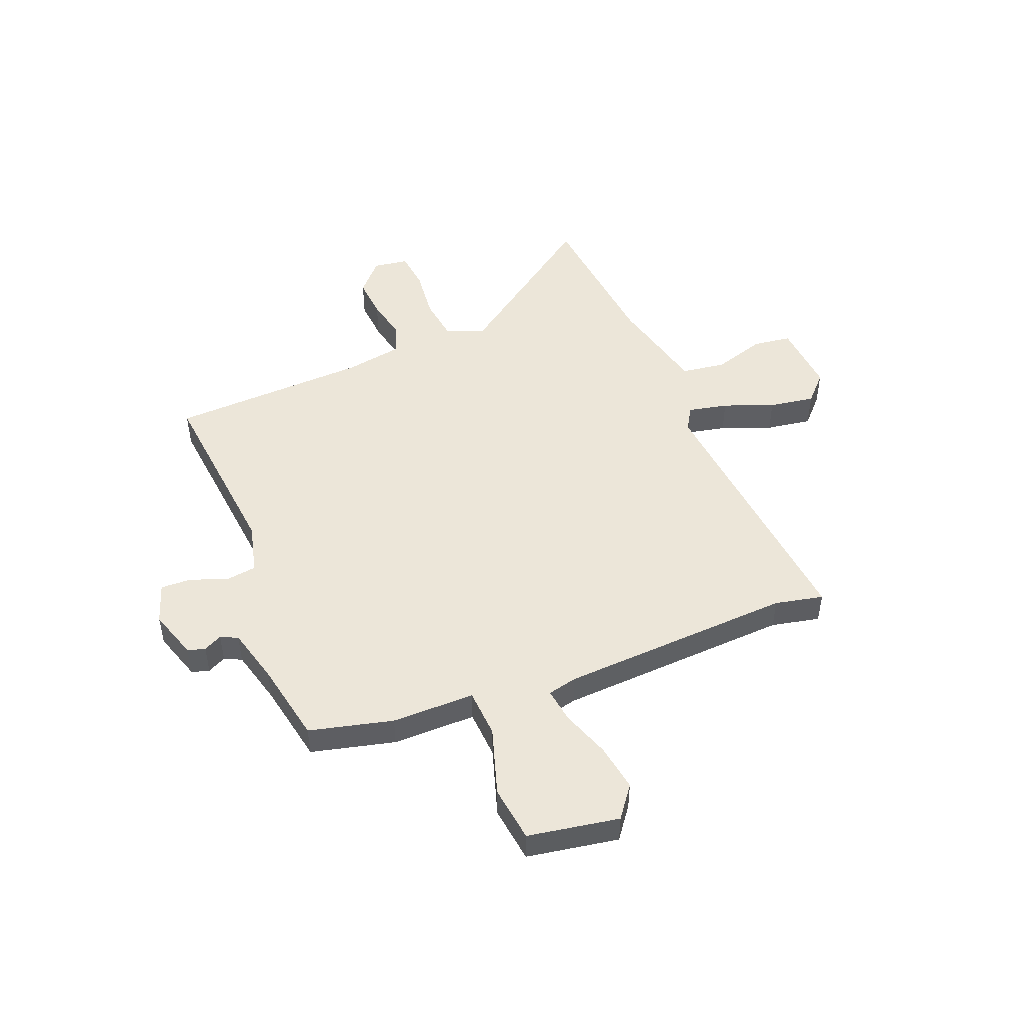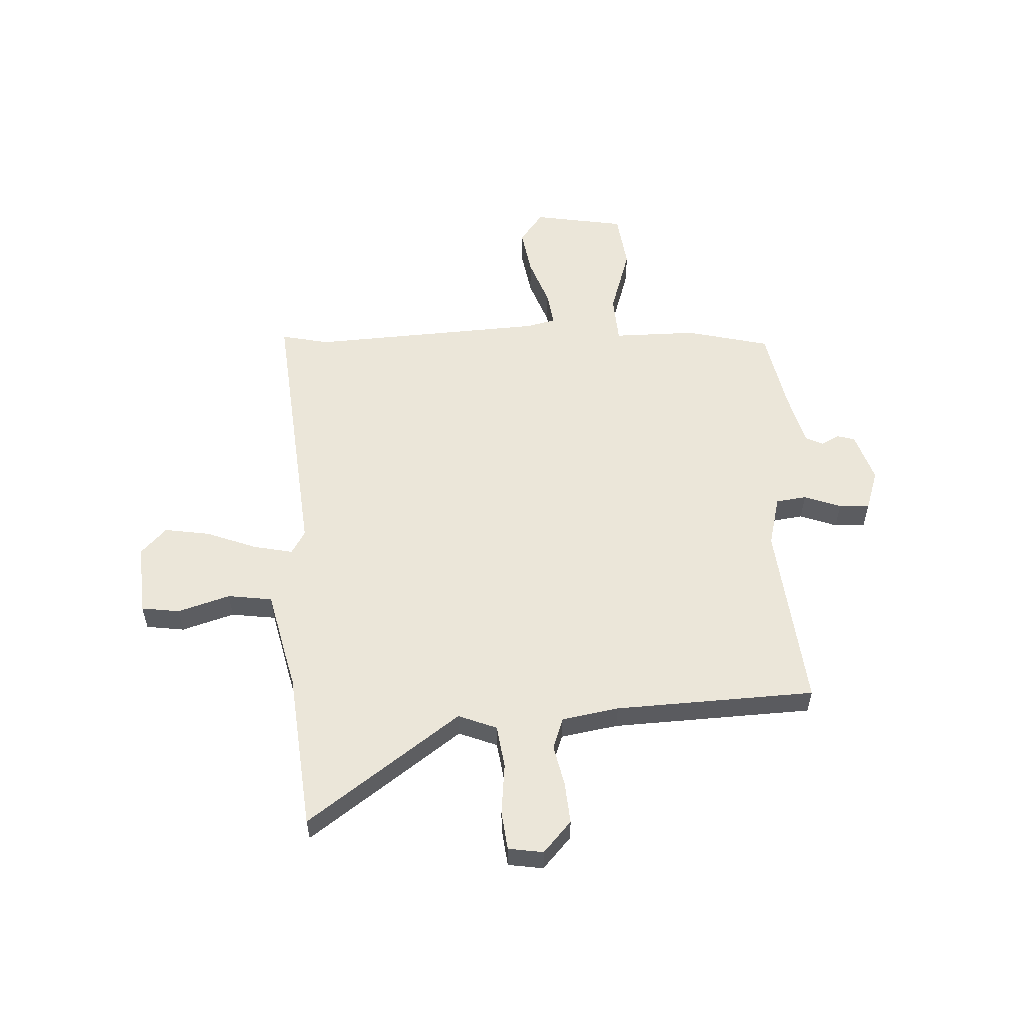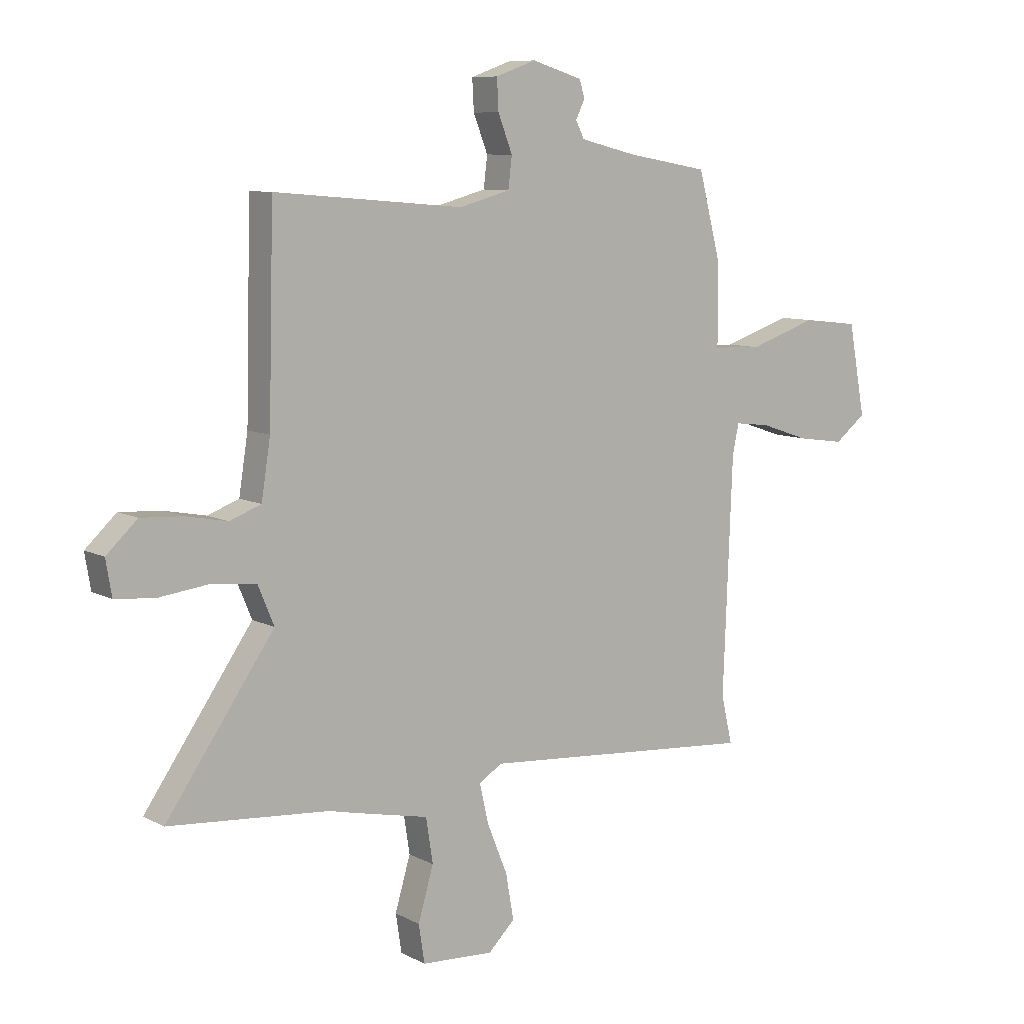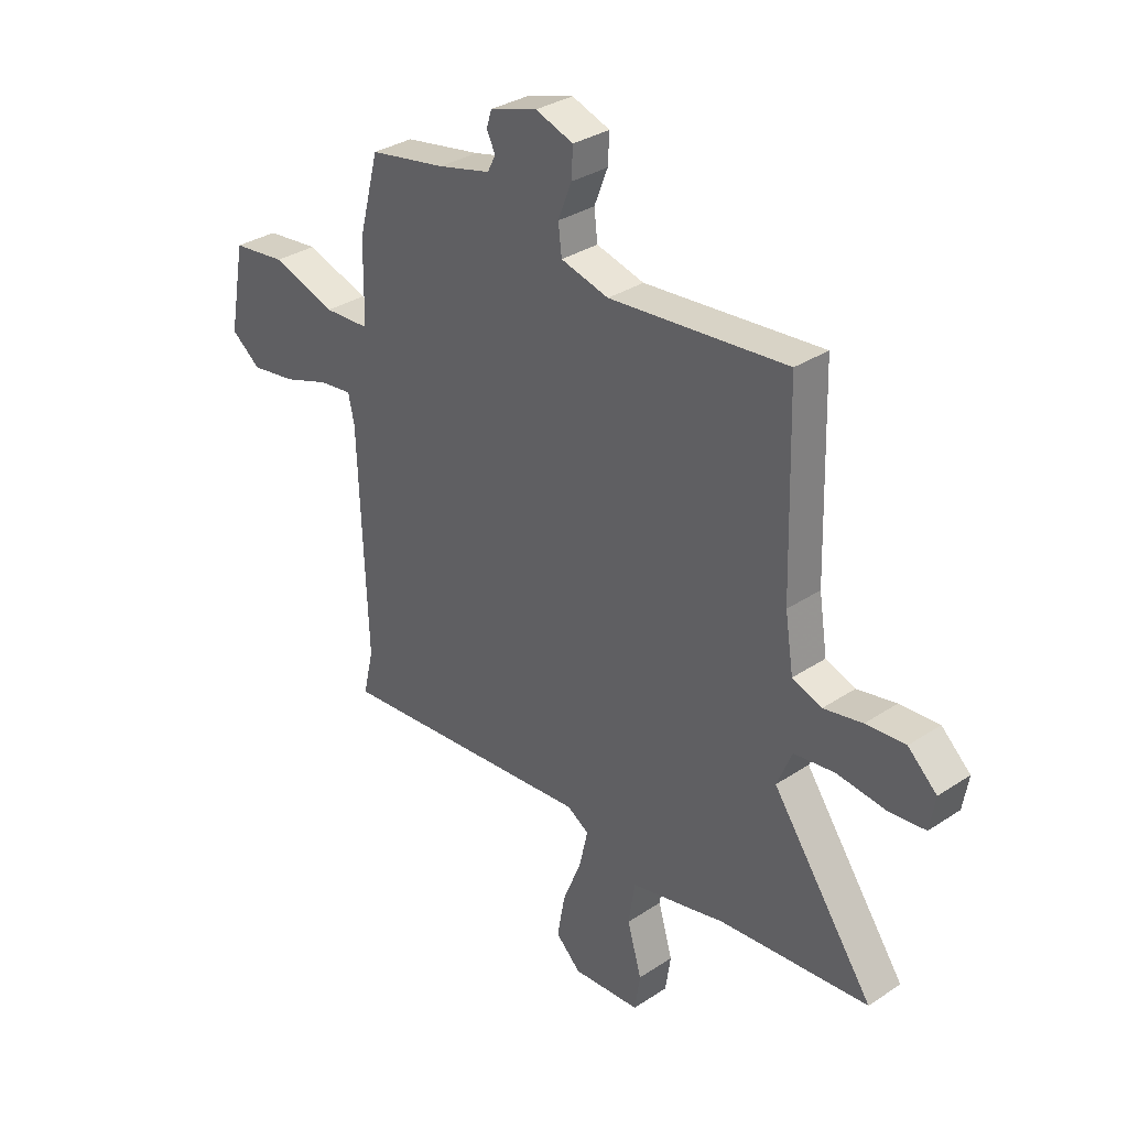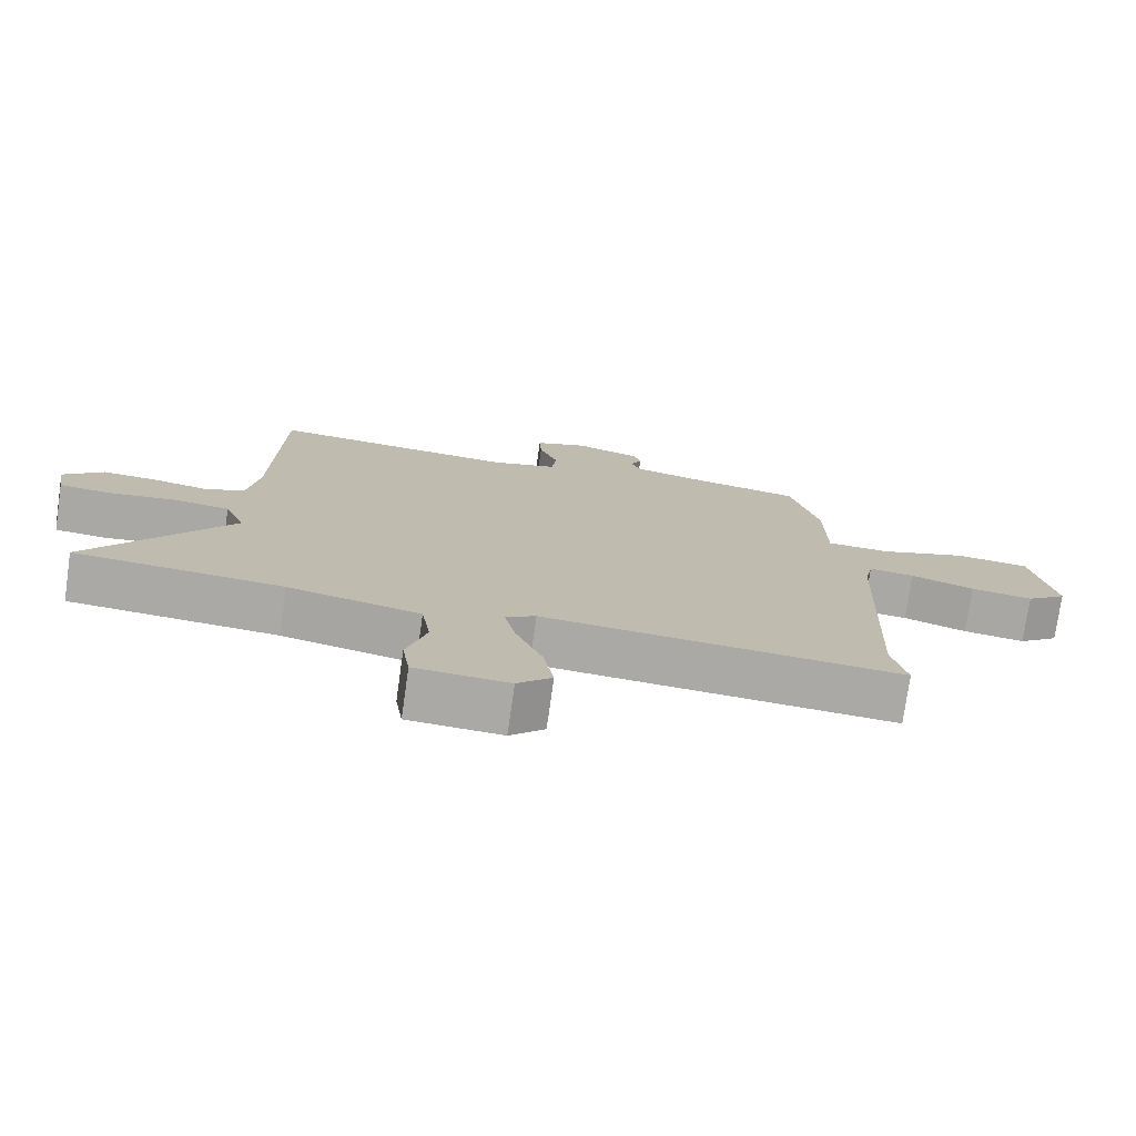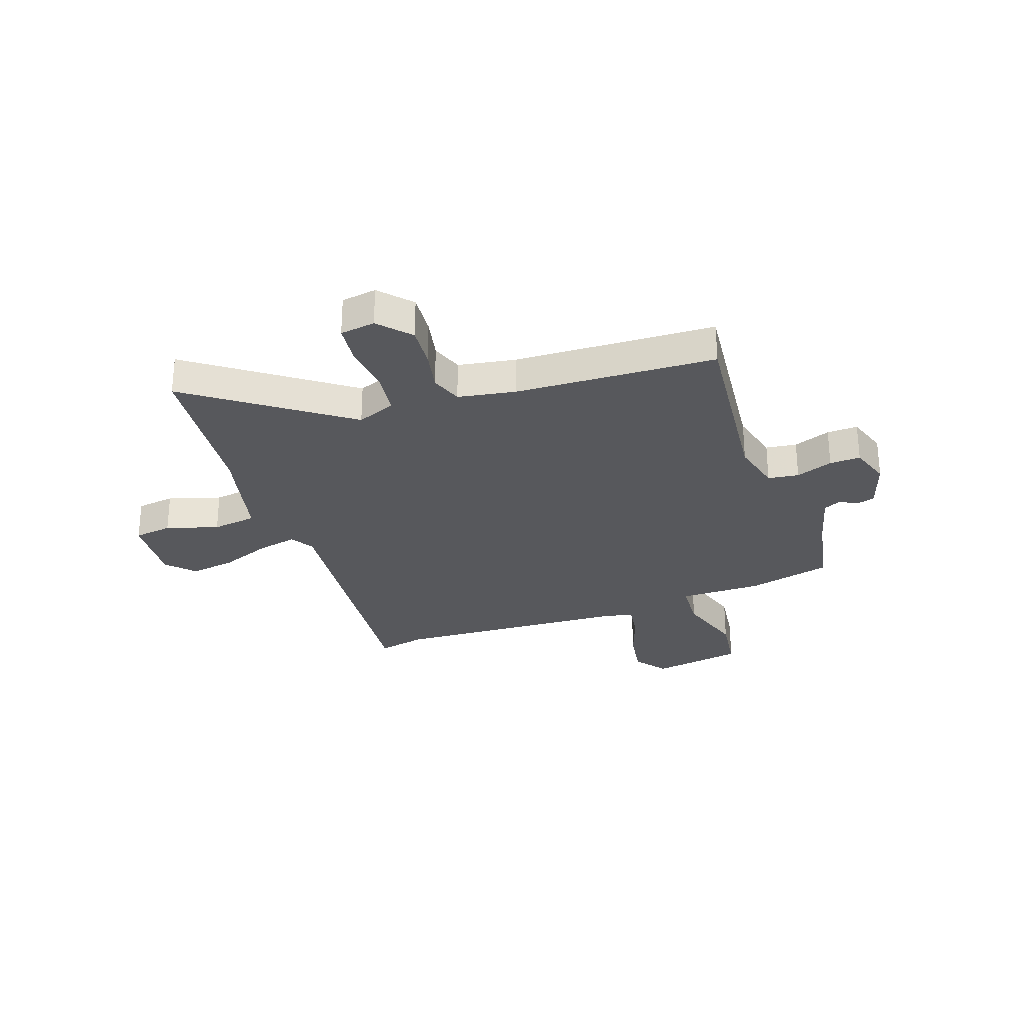
<metadata>
{"format":"obj","ext":"obj","renderer":"f3d","projection":"perspective","resolution":1024,"background":"white","views":[{"elev":48.6,"azim":67.3,"up":"+Y"},{"elev":55.4,"azim":-93.7,"up":"+Y"},{"elev":8.8,"azim":-36.2,"up":"+Z"},{"elev":32.4,"azim":-132.7,"up":"+Z"},{"elev":-75.5,"azim":-8.1,"up":"+Z"},{"elev":-28.7,"azim":-71.6,"up":"+Y"}]}
</metadata>
<code>
v 0.485 0.07 -0.436
v 0.506 0.07 -0.527
v -0.014 0.07 -0.486
v -0.058 0.07 -0.513
v -0.041 0.07 -0.588
v -0.003 0.07 -0.682
v 0.012 0.07 -0.768
v -0.038 0.07 -0.817
v -0.174 0.07 -0.809
v -0.185 0.07 -0.737
v -0.156 0.07 -0.638
v -0.169 0.07 -0.554
v -0.308 0.07 -0.524
v -0.36 0.07 -0.512
v -0.661 0.07 -0.487
v -0.457 0.07 -0.195
v -0.487 0.07 -0.123
v -0.569 0.07 -0.113
v -0.666 0.07 -0.125
v -0.74 0.07 -0.118
v -0.751 0.07 -0.052
v -0.693 0.07 0.002
v -0.614 0.07 -0.003
v -0.536 0.07 -0.018
v -0.477 0.07 0.004
v -0.46 0.07 0.112
v -0.45 0.07 0.489
v -0.094 0.07 0.459
v 0.002 0.07 0.485
v 0.009 0.07 0.543
v -0.018 0.07 0.612
v -0.021 0.07 0.67
v 0.055 0.07 0.697
v 0.15 0.07 0.668
v 0.16 0.07 0.635
v 0.143 0.07 0.6
v 0.159 0.07 0.568
v 0.265 0.07 0.542
v 0.419 0.07 0.515
v 0.46 0.07 0.358
v 0.462 0.07 0.201
v 0.554 0.07 0.197
v 0.682 0.07 0.24
v 0.789 0.07 0.228
v 0.821 0.07 0.056
v 0.762 0.07 0.01
v 0.672 0.07 0.023
v 0.58 0.07 0.054
v 0.514 0.07 0.062
v 0.502 0.07 0.006
v 0.485 0 -0.436
v 0.506 0 -0.527
v -0.014 0 -0.486
v -0.058 0 -0.513
v -0.041 0 -0.588
v -0.003 0 -0.682
v 0.012 0 -0.768
v -0.038 0 -0.817
v -0.174 0 -0.809
v -0.185 0 -0.737
v -0.156 0 -0.638
v -0.169 0 -0.554
v -0.308 0 -0.524
v -0.36 0 -0.512
v -0.661 0 -0.487
v -0.457 0 -0.195
v -0.487 0 -0.123
v -0.569 0 -0.113
v -0.666 0 -0.125
v -0.74 0 -0.118
v -0.751 0 -0.052
v -0.693 0 0.002
v -0.614 0 -0.003
v -0.536 0 -0.018
v -0.477 0 0.004
v -0.46 0 0.112
v -0.45 0 0.489
v -0.094 0 0.459
v 0.002 0 0.485
v 0.009 0 0.543
v -0.018 0 0.612
v -0.021 0 0.67
v 0.055 0 0.697
v 0.15 0 0.668
v 0.16 0 0.635
v 0.143 0 0.6
v 0.159 0 0.568
v 0.265 0 0.542
v 0.419 0 0.515
v 0.46 0 0.358
v 0.462 0 0.201
v 0.554 0 0.197
v 0.682 0 0.24
v 0.789 0 0.228
v 0.821 0 0.056
v 0.762 0 0.01
v 0.672 0 0.023
v 0.58 0 0.054
v 0.514 0 0.062
v 0.502 0 0.006
f 46 47 48
f 45 46 48
f 44 45 48
f 43 44 48
f 42 43 48
f 41 42 48 49
f 38 39 40 41
f 41 49 50
f 38 41 50
f 37 38 50
f 34 35 36
f 33 34 36
f 32 33 36
f 31 32 36
f 30 31 36
f 29 30 36 37
f 26 27 28
f 25 26 28 29
f 22 23 24
f 21 22 24
f 20 21 24
f 19 20 24
f 18 19 24
f 17 18 24 25
f 37 50 1
f 29 37 1
f 25 29 1
f 17 25 1
f 16 17 1
f 9 10 11
f 8 9 11
f 7 8 11
f 6 7 11
f 5 6 11
f 4 5 11 12
f 12 13 14
f 4 12 14
f 3 4 14
f 15 16 1
f 14 15 1
f 3 14 1
f 1 2 3
f 98 97 96
f 98 96 95
f 98 95 94
f 98 94 93
f 98 93 92
f 99 98 92 91
f 91 90 89 88
f 100 99 91
f 100 91 88
f 100 88 87
f 86 85 84
f 86 84 83
f 86 83 82
f 86 82 81
f 86 81 80
f 87 86 80 79
f 78 77 76
f 79 78 76 75
f 74 73 72
f 74 72 71
f 74 71 70
f 74 70 69
f 74 69 68
f 75 74 68 67
f 51 100 87
f 51 87 79
f 51 79 75
f 51 75 67
f 51 67 66
f 61 60 59
f 61 59 58
f 61 58 57
f 61 57 56
f 61 56 55
f 62 61 55 54
f 64 63 62
f 64 62 54
f 64 54 53
f 51 66 65
f 51 65 64
f 51 64 53
f 53 52 51
f 1 51 52 2
f 2 52 53 3
f 3 53 54 4
f 4 54 55 5
f 5 55 56 6
f 6 56 57 7
f 7 57 58 8
f 8 58 59 9
f 9 59 60 10
f 10 60 61 11
f 11 61 62 12
f 12 62 63 13
f 13 63 64 14
f 14 64 65 15
f 15 65 66 16
f 16 66 67 17
f 17 67 68 18
f 18 68 69 19
f 19 69 70 20
f 20 70 71 21
f 21 71 72 22
f 22 72 73 23
f 23 73 74 24
f 24 74 75 25
f 25 75 76 26
f 26 76 77 27
f 27 77 78 28
f 28 78 79 29
f 29 79 80 30
f 30 80 81 31
f 31 81 82 32
f 32 82 83 33
f 33 83 84 34
f 34 84 85 35
f 35 85 86 36
f 36 86 87 37
f 37 87 88 38
f 38 88 89 39
f 39 89 90 40
f 40 90 91 41
f 41 91 92 42
f 42 92 93 43
f 43 93 94 44
f 44 94 95 45
f 45 95 96 46
f 46 96 97 47
f 47 97 98 48
f 48 98 99 49
f 49 99 100 50
f 50 100 51 1

</code>
